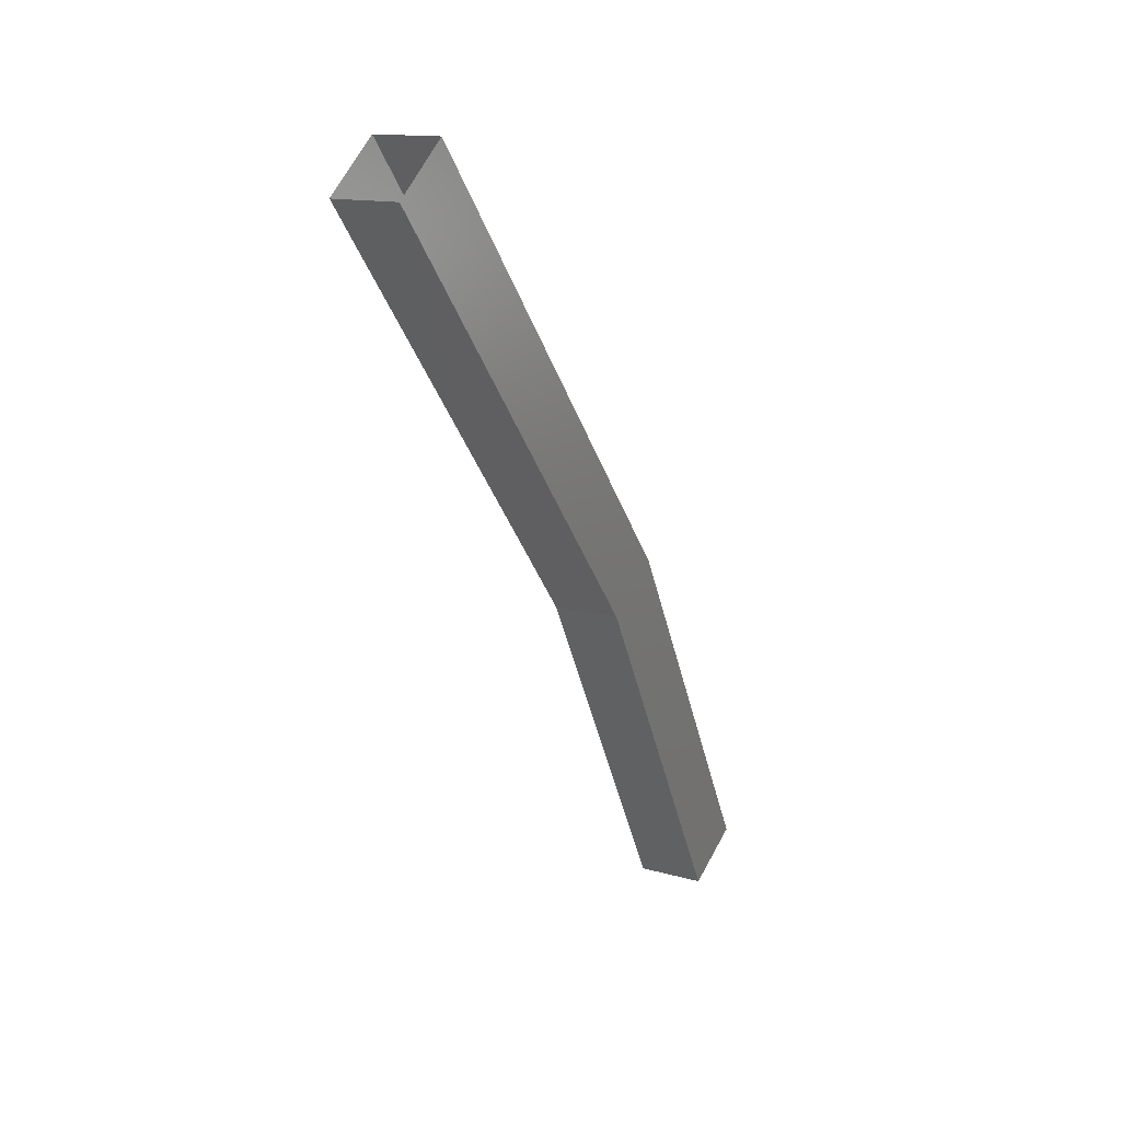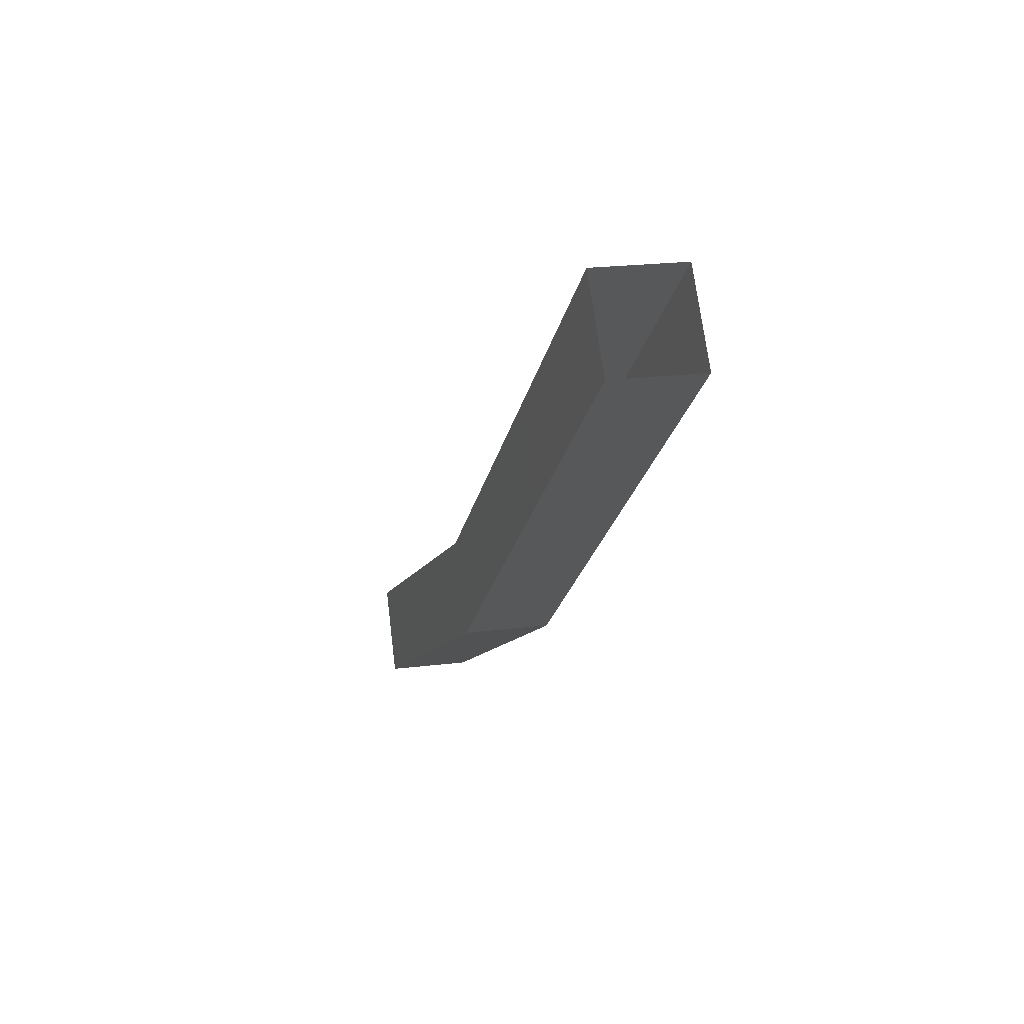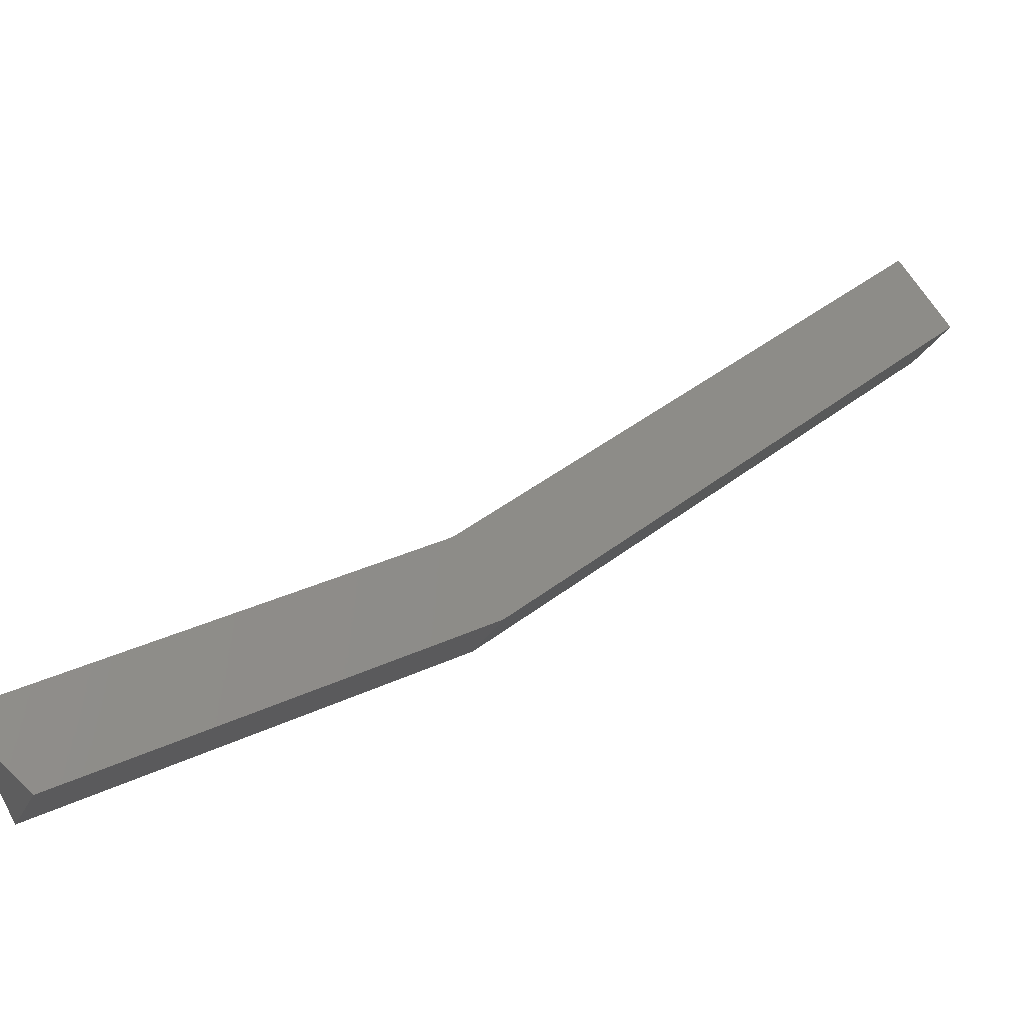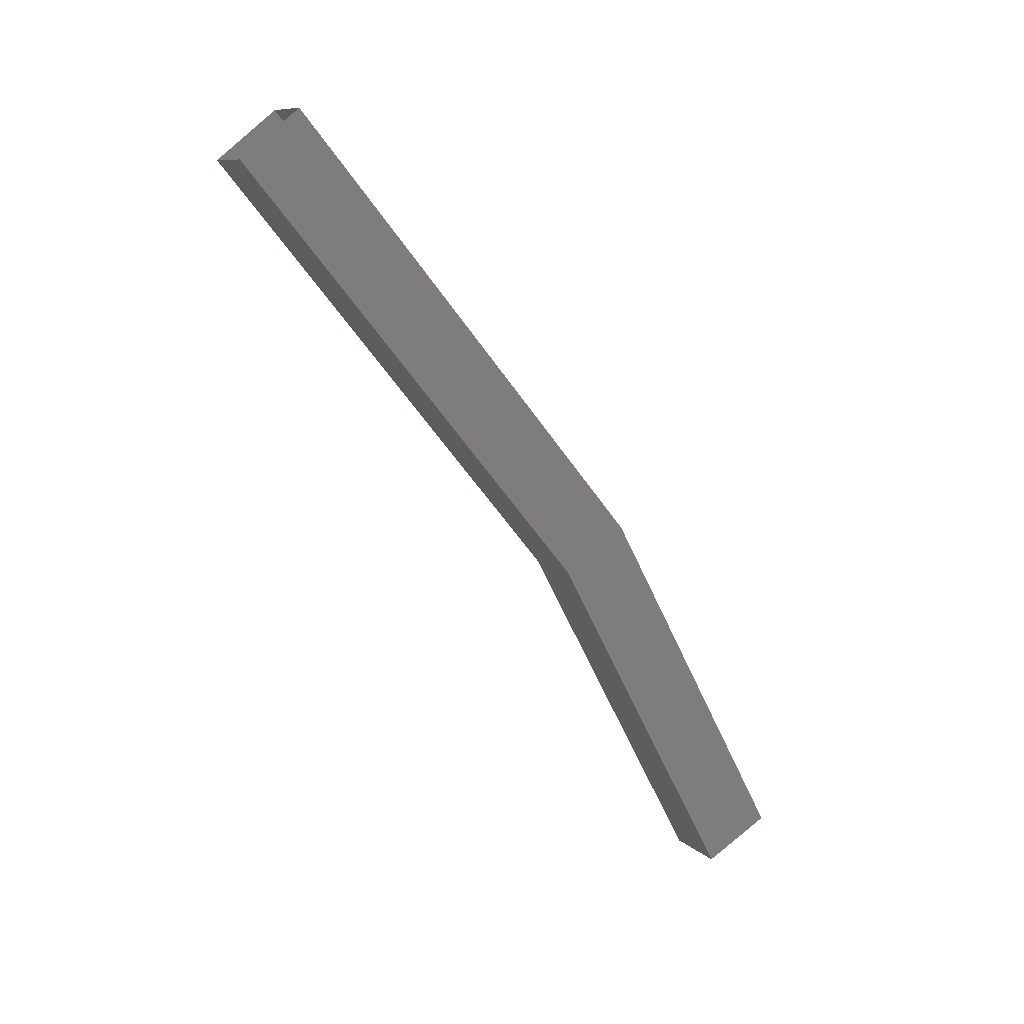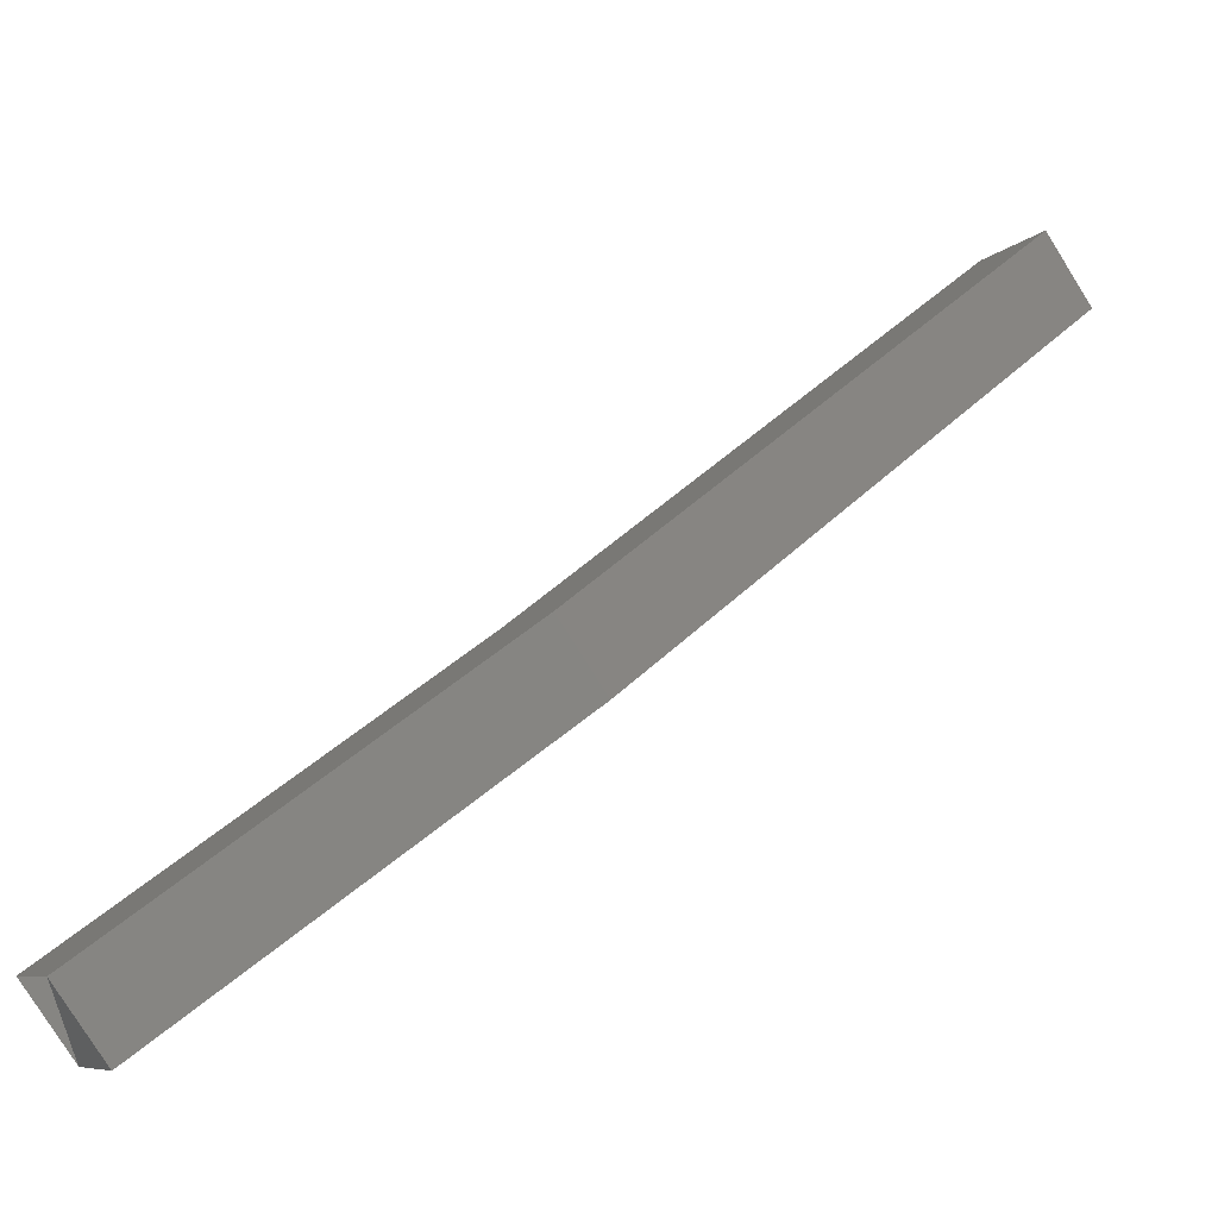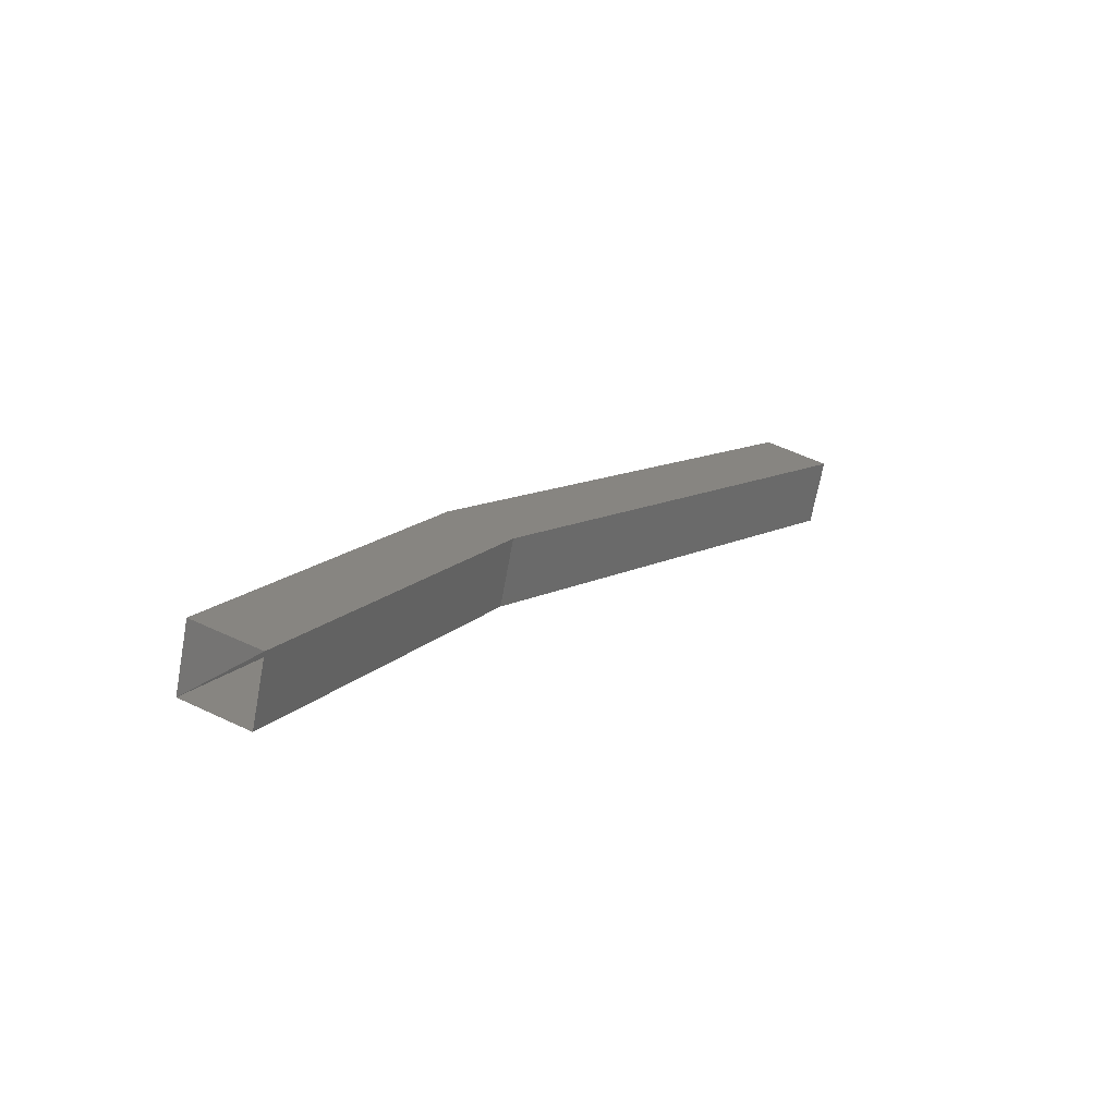
<metadata>
{"format":"stl","ext":"stl","renderer":"f3d","projection":"perspective","resolution":1024,"background":"white","views":[{"elev":14.5,"azim":-148.7,"up":"+Z"},{"elev":20.6,"azim":-12.9,"up":"+Y"},{"elev":-25.9,"azim":-110.9,"up":"+Y"},{"elev":9.9,"azim":-116.5,"up":"+Z"},{"elev":-80.0,"azim":-57.9,"up":"+Y"},{"elev":-69.6,"azim":79.5,"up":"+Z"}]}
</metadata>
<code>
# stl→obj: 12 verts, 17 faces
v -1385 -68.15 218.1
v -1385 -73.26 211.9
v -1385 -72.34 211.3
v -1385 -75.98 206.8
v -1385 -75.02 206.3
v -1386 -75.98 206.8
v -1386 -73.26 211.9
v -1386 -72.34 211.3
v -1386 -68.15 218.1
v -1386 -67.29 217.4
v -1385 -67.29 217.4
v -1386 -75.02 206.3
f 1 2 3
f 3 2 4
f 4 5 3
f 6 5 4
f 6 7 8
f 8 7 9
f 9 10 8
f 3 11 1
f 8 12 6
f 1 9 2
f 2 9 7
f 7 4 2
f 6 4 7
f 10 11 8
f 8 11 3
f 3 12 8
f 5 12 3

</code>
